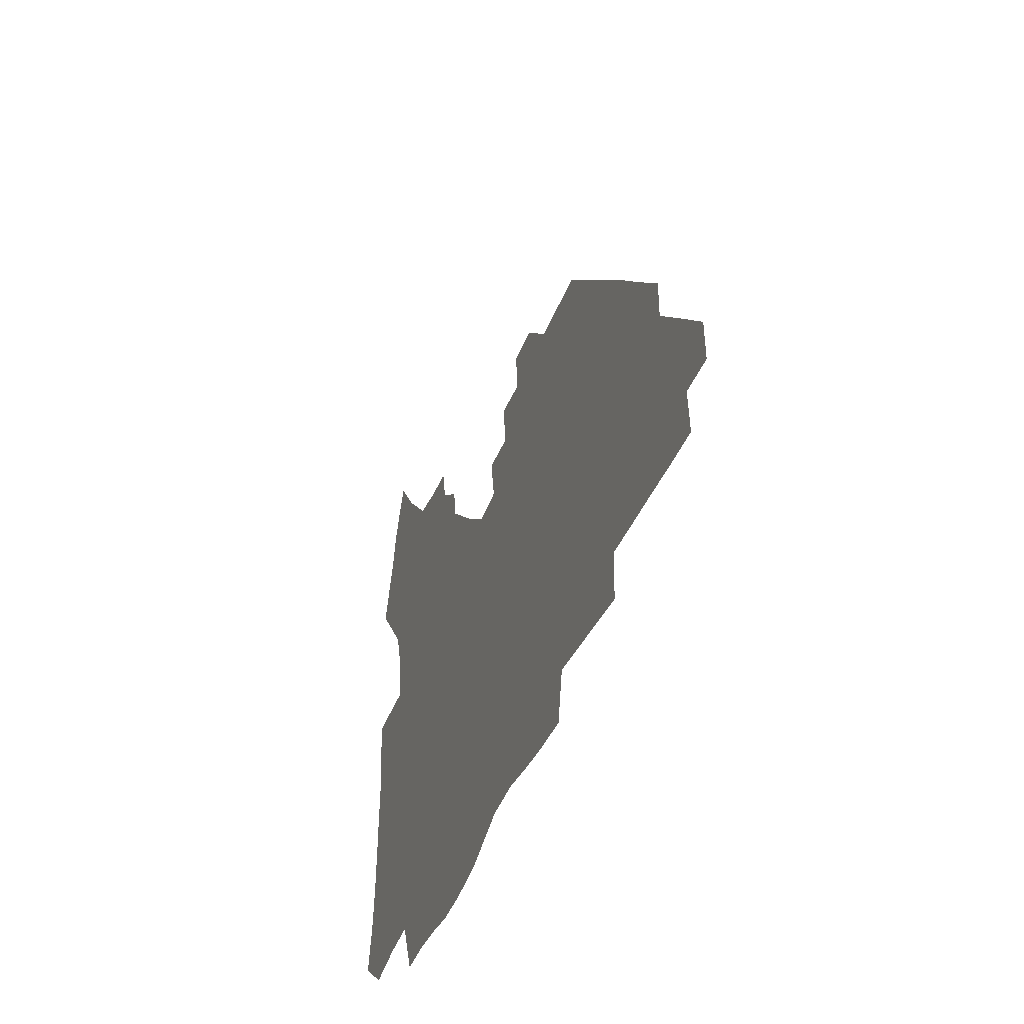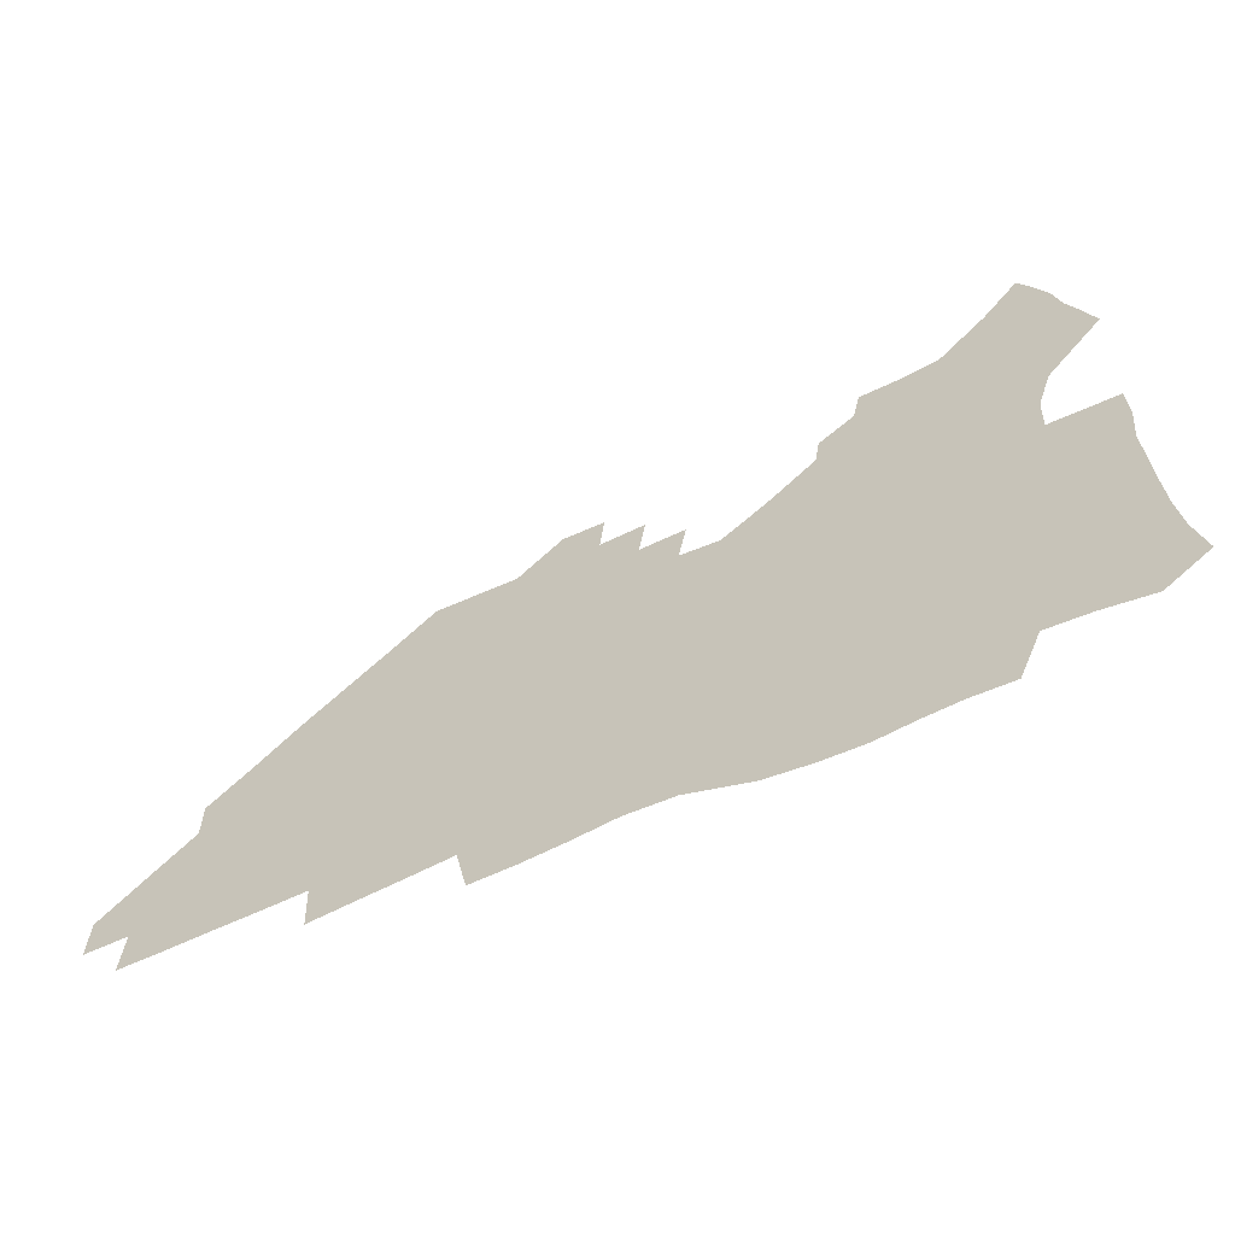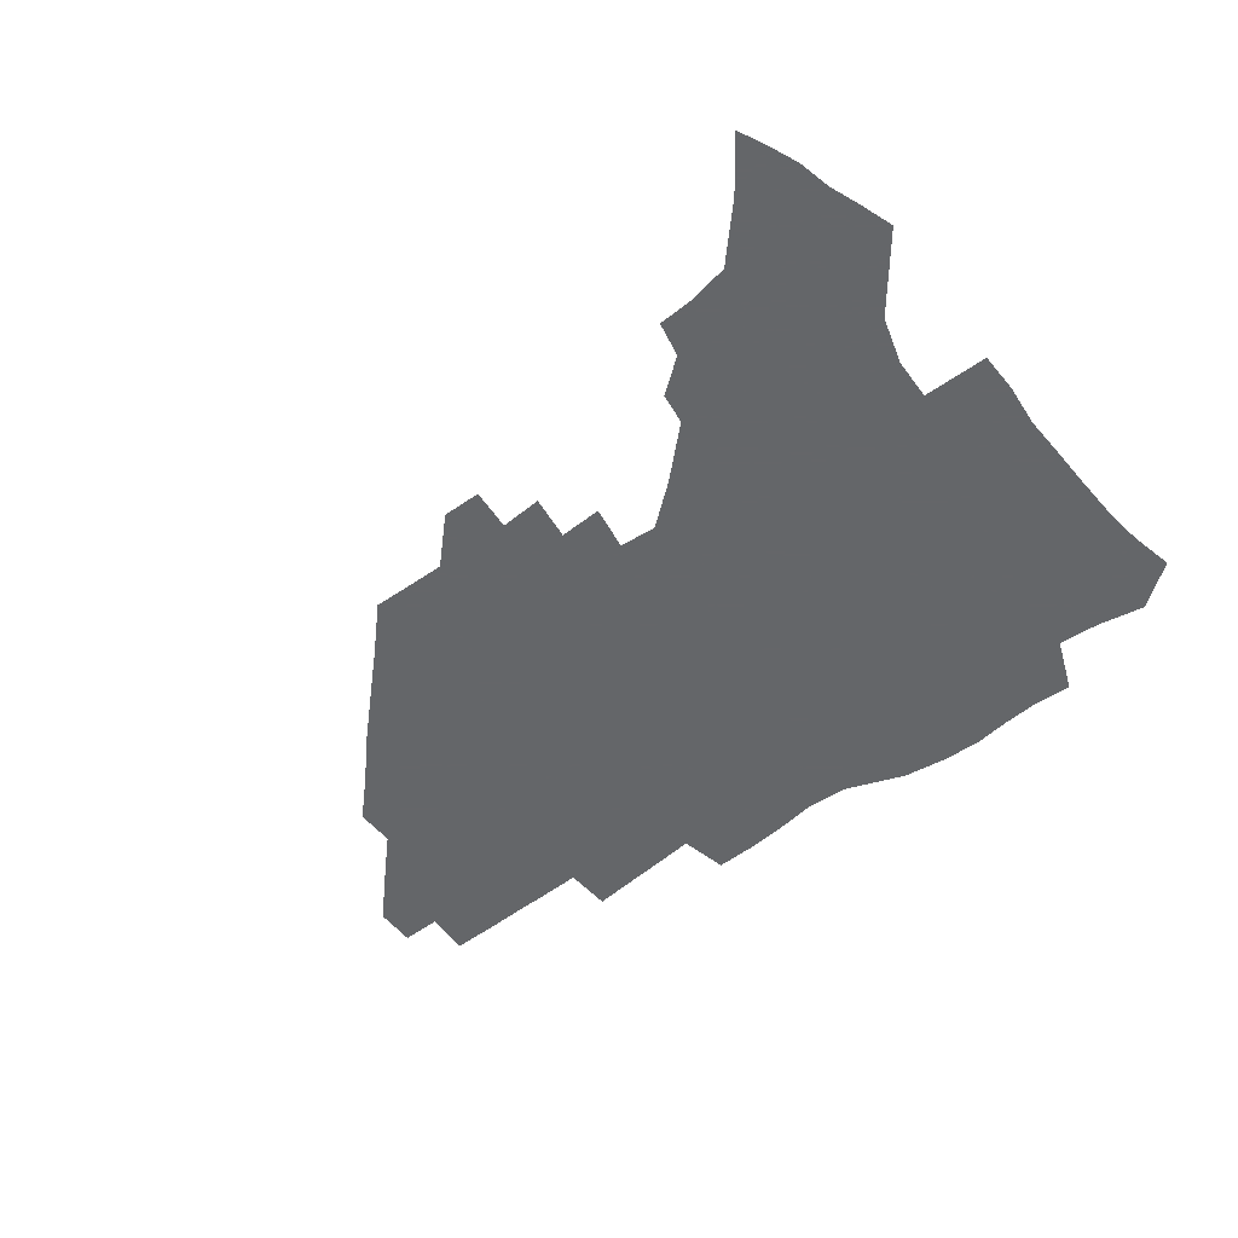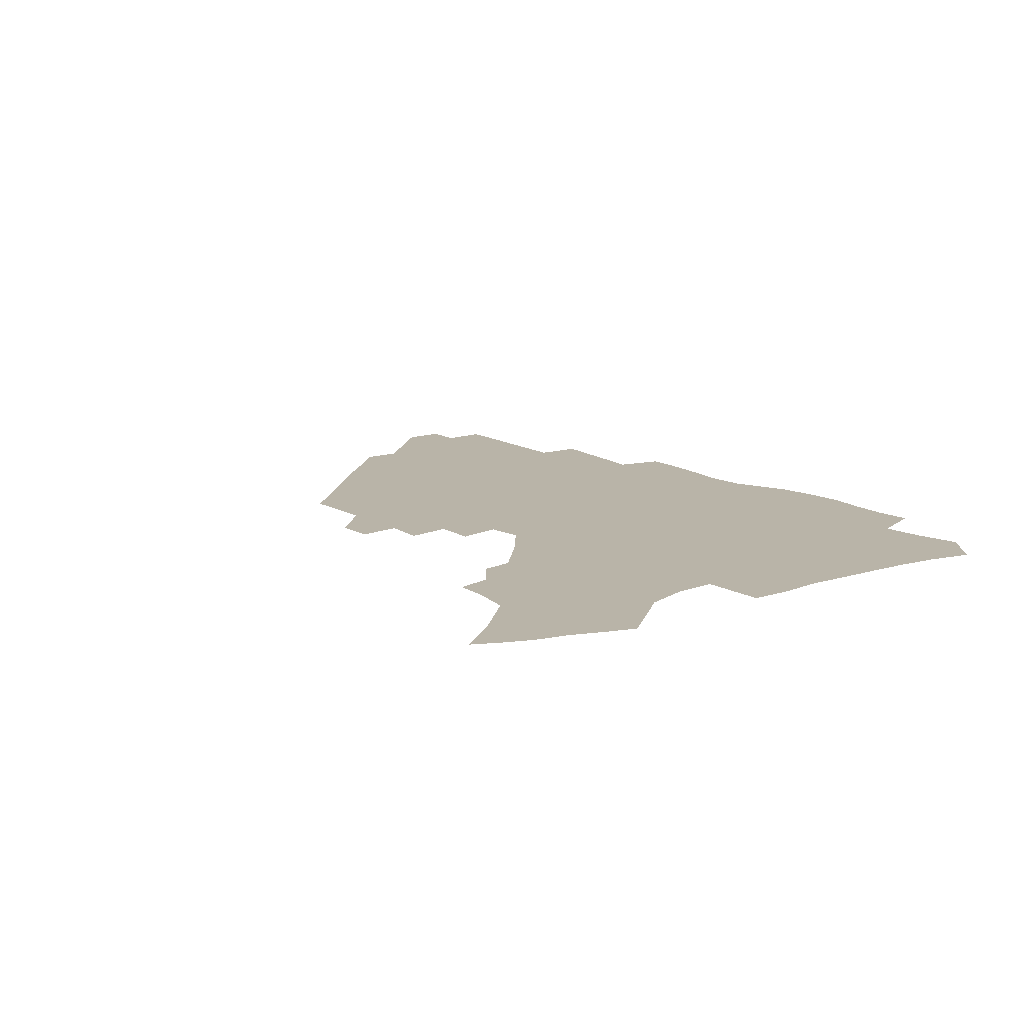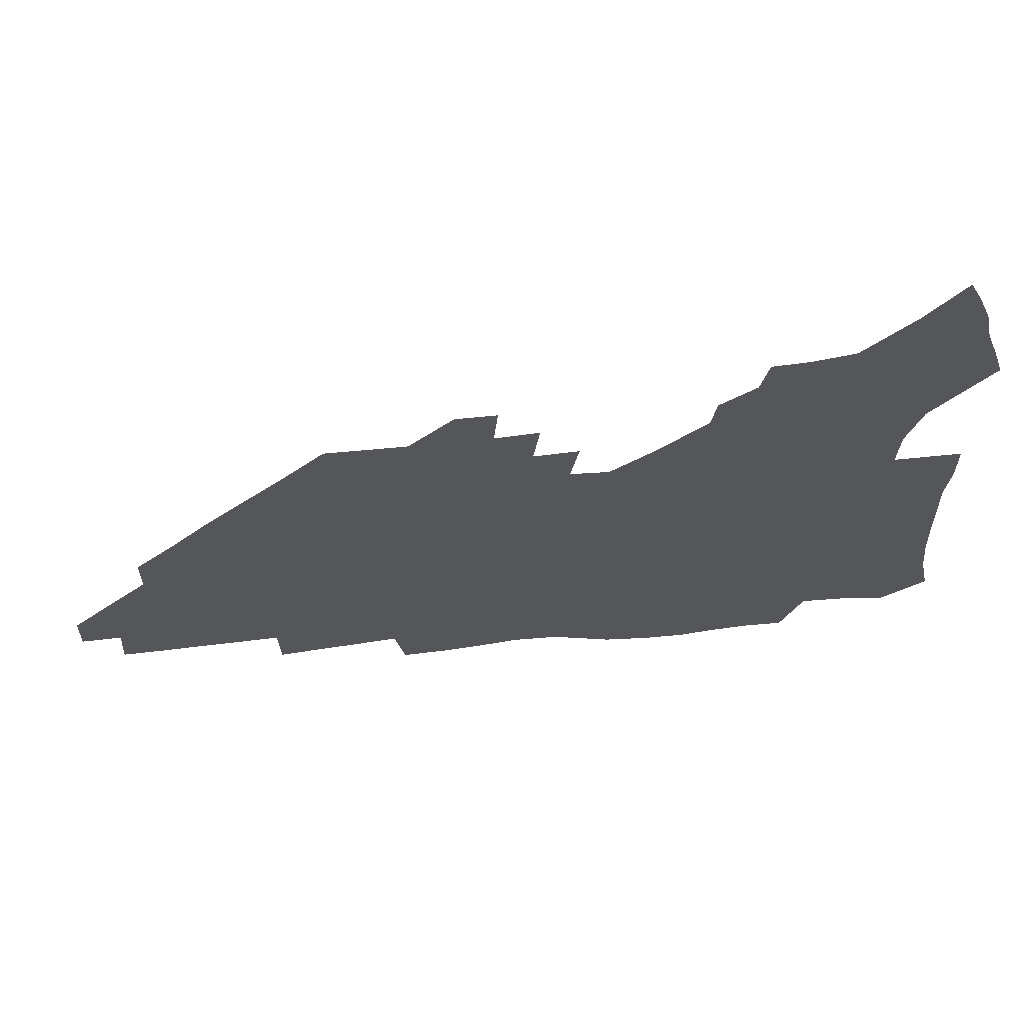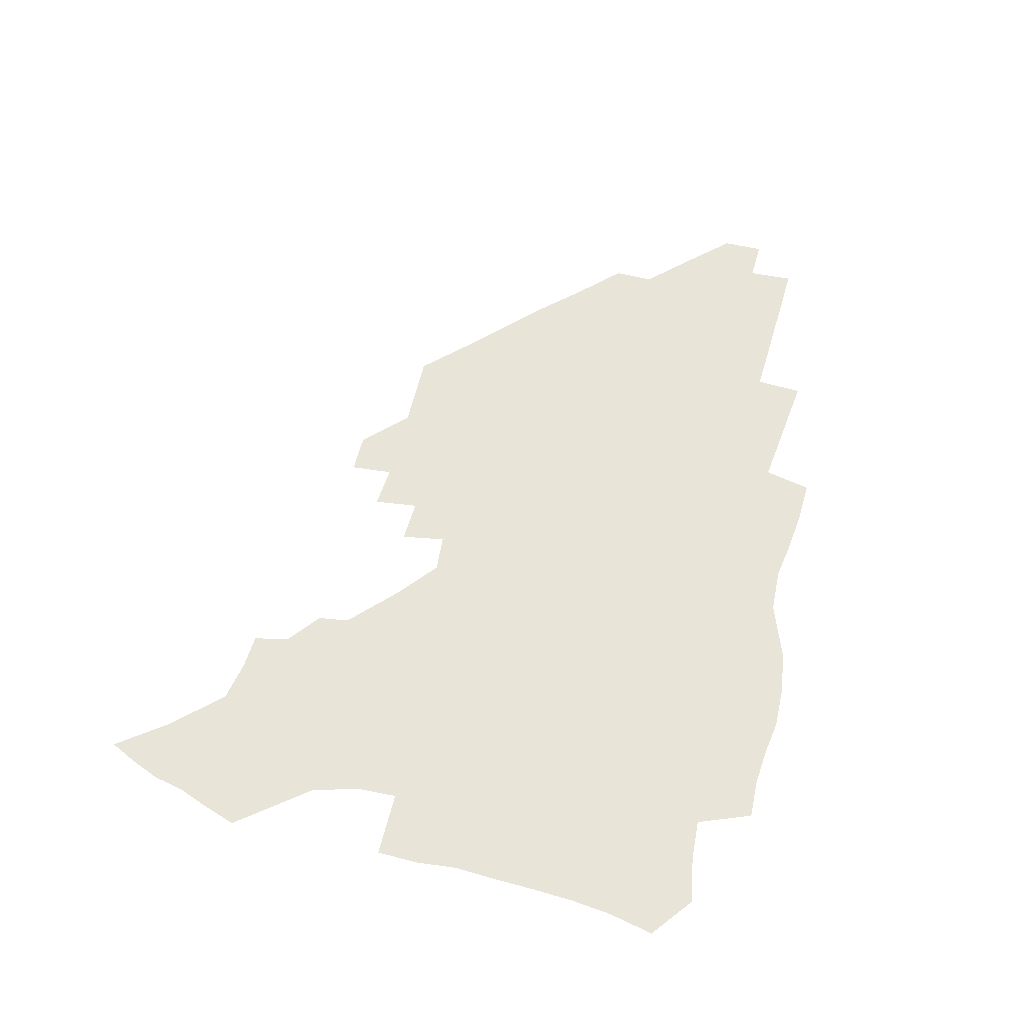
<metadata>
{"format":"obj","ext":"obj","renderer":"f3d","projection":"perspective","resolution":1024,"background":"white","views":[{"elev":-40.4,"azim":70.6,"up":"+Y"},{"elev":-63.5,"azim":-155.6,"up":"+Y"},{"elev":-51.7,"azim":-142.2,"up":"+Z"},{"elev":13.2,"azim":-127.3,"up":"+Z"},{"elev":63.5,"azim":173.9,"up":"+Y"},{"elev":59.9,"azim":-75.6,"up":"+Z"}]}
</metadata>
<code>
v 259.4 188.4 0
v 262.9 205.5 0
v 264.6 221.5 0
v 265.2 237.3 0
v 265.5 253.2 0
v 266.1 269.2 0
v 264.4 285 0
v 264.6 300.7 0
v 275.7 175.8 0
v 280.2 193.6 0
v 282.6 209.6 0
v 284.8 225.2 0
v 285.6 240.1 0
v 286 255.1 0
v 288.5 270.6 0
v 289.2 285.6 0
v 289.3 300.9 0
v 288.5 316.7 0
v 283.1 334.2 0
v 261.8 361.1 0
v 265.9 373.4 0
v 270.2 385.2 0
v 272.9 397.5 0
v 277.3 408.5 0
v 282.2 418.9 0
v 293.4 179.1 0
v 297.1 196 0
v 300.5 212.2 0
v 302.2 227 0
v 302.8 241.4 0
v 304.1 256.1 0
v 307.3 271.1 0
v 307.9 285.2 0
v 307.1 299.4 0
v 307.2 313.5 0
v 307.9 327.1 0
v 304.4 342.6 0
v 297.6 360.1 0
v 291.7 377.1 0
v 294 388.9 0
v 295.9 400.7 0
v 308.7 180.1 0
v 312.8 197.2 0
v 315.2 212.5 0
v 316.9 227.2 0
v 318.4 241.8 0
v 320 256.3 0
v 323 271.1 0
v 323.9 285 0
v 323.5 298.8 0
v 323.9 312.2 0
v 323.3 325.6 0
v 320.8 340 0
v 319.4 353.5 0
v 316.7 367.7 0
v 313.9 381.6 0
v 316.8 159.9 0
v 324.5 181.9 0
v 327.9 197.8 0
v 330 212.7 0
v 331.2 226.9 0
v 333.3 241.7 0
v 335.1 256.1 0
v 338.8 271.3 0
v 339.7 284.9 0
v 339.3 298.4 0
v 338.4 311.9 0
v 337.2 325.4 0
v 334.9 339.6 0
v 334.7 351.8 0
v 333.1 364.5 0
v 329.4 378.7 0
v 331.6 160.5 0
v 338.5 181.1 0
v 343 198.2 0
v 344.9 212.9 0
v 347.1 227.7 0
v 348.4 241.9 0
v 351.2 256.7 0
v 354.1 271.4 0
v 355.3 284.9 0
v 354.6 298.2 0
v 352.2 312.3 0
v 350.3 326.2 0
v 348.2 340.2 0
v 347 352.6 0
v 345.6 364.6 0
v 342.7 377.9 0
v 345.1 159.3 0
v 353.6 181.5 0
v 358.3 198.6 0
v 361.2 213.9 0
v 362.8 228.3 0
v 365.4 243.2 0
v 367 257.4 0
v 369.1 271.5 0
v 369.6 284.9 0
v 369.4 297.9 0
v 367.5 311.5 0
v 364.3 326.3 0
v 360.4 342.7 0
v 358.6 354.6 0
v 358.3 157.4 0
v 369.3 182.5 0
v 374.5 199.7 0
v 377.8 215.1 0
v 379.1 229.3 0
v 382 244.3 0
v 383.3 258.3 0
v 383.8 271.9 0
v 383.7 285.1 0
v 383.1 298.2 0
v 381.2 311.7 0
v 378.7 325.5 0
v 373.1 157.8 0
v 385.1 183.4 0
v 391.4 201.5 0
v 393.6 216 0
v 395.5 230.5 0
v 396.8 244.6 0
v 397.2 258.3 0
v 397.4 271.9 0
v 397.4 285.5 0
v 396.3 299.1 0
v 394.6 312.8 0
v 389.6 160 0
v 402.3 185.6 0
v 406.9 202.1 0
v 408.8 216.4 0
v 410.2 230.6 0
v 410.7 244.4 0
v 411.3 258.3 0
v 411.2 272 0
v 411.7 285.7 0
v 410.2 299.9 0
v 408.7 314 0
v 405.7 330.8 0
v 411.7 168.4 0
v 418.7 187.1 0
v 421.3 201.7 0
v 423.2 216.1 0
v 424.7 230.5 0
v 424.9 244.3 0
v 425.6 258.4 0
v 425.6 272.4 0
v 425.2 286.5 0
v 424.4 300.6 0
v 423.1 315.3 0
v 422.1 330.1 0
v 419.7 347.1 0
v 428.3 169.2 0
v 433.5 186.6 0
v 435.8 201.1 0
v 437.5 215.6 0
v 438.7 229.9 0
v 439.3 244.1 0
v 439.8 258.3 0
v 439.7 272.4 0
v 439.5 286.6 0
v 439.2 300.7 0
v 438.2 315.4 0
v 436.9 330.7 0
v 435.8 346 0
v 434.3 362.2 0
v 443.1 166.9 0
v 448 185.3 0
v 450.2 200.2 0
v 452.3 215.3 0
v 453 229.5 0
v 453.4 243.7 0
v 453.8 258 0
v 454 272.3 0
v 453.6 286.8 0
v 453.4 301 0
v 452.7 315.8 0
v 451.8 330.7 0
v 450.8 345.9 0
v 449.2 362.3 0
v 458.4 165.3 0
v 462.6 183.6 0
v 465 199.5 0
v 466.5 214.5 0
v 467.5 229 0
v 467.9 243.4 0
v 468.2 257.8 0
v 468.6 272.2 0
v 468.4 286.6 0
v 467.8 301.3 0
v 467.2 316 0
v 466.5 330.6 0
v 465.4 346.2 0
v 474 164.7 0
v 477.7 182.8 0
v 479.7 198.5 0
v 480.9 213.4 0
v 481.9 228.5 0
v 482.5 243.1 0
v 482.6 257.7 0
v 482.7 272.2 0
v 482.8 286.5 0
v 482.2 301.9 0
v 481.7 316.3 0
v 481 331 0
v 480 346.4 0
v 492.9 181 0
v 494.5 197.8 0
v 495.5 212.7 0
v 496.5 228.2 0
v 497.2 243 0
v 497.2 257.5 0
v 497.3 272 0
v 497.1 286.6 0
v 496.5 301.9 0
v 496.1 316.4 0
v 495.5 331 0
v 494.6 346.7 0
v 508.3 179.4 0
v 509.4 196.7 0
v 510.3 212.4 0
v 511 227.8 0
v 511.4 242.7 0
v 511.6 257.3 0
v 511.8 271.9 0
v 511.5 286.5 0
v 511 301.7 0
v 510.5 316.4 0
v 509.9 331 0
v 523.8 177.6 0
v 524.5 195.4 0
v 525.2 211.5 0
v 525.5 227.3 0
v 525.8 242.4 0
v 525.9 257.2 0
v 525.9 271.8 0
v 525.7 286.5 0
v 525.4 301.4 0
v 524.9 316.4 0
v 539.9 194.7 0
v 540 211.3 0
v 540 227.2 0
v 540.3 242.1 0
v 540.4 256.9 0
v 540 271.8 0
v 539.9 286.5 0
v 539.8 301.9 0
v 555.2 194.2 0
v 554.7 211.2 0
v 554.7 226.8 0
v 554.9 241.8 0
v 554.6 257 0
v 554.4 271.8 0
v 554.2 286.6 0
v 570.6 193.5 0
v 569.9 210.5 0
v 569.5 226.4 0
v 569.4 241.7 0
v 569 256.9 0
v 568.9 271.8 0
v 585.8 193.2 0
v 584.7 210.2 0
v 584.5 225.8 0
v 583.7 241.8 0
v 599.6 209.9 0
v 599.2 225.5 0
f 9 10 1
f 1 10 2
f 10 11 2
f 2 11 3
f 11 12 3
f 3 12 4
f 12 13 4
f 4 13 5
f 13 14 5
f 5 14 6
f 14 15 6
f 6 15 7
f 15 16 7
f 7 16 8
f 16 17 8
f 9 26 10
f 26 27 10
f 10 27 11
f 27 28 11
f 11 28 12
f 28 29 12
f 12 29 13
f 29 30 13
f 13 30 14
f 30 31 14
f 14 31 15
f 31 32 15
f 15 32 16
f 32 33 16
f 16 33 17
f 33 34 17
f 17 34 18
f 34 35 18
f 18 35 19
f 35 36 19
f 19 36 20
f 36 37 20
f 20 37 21
f 37 38 21
f 21 38 22
f 38 39 22
f 22 39 23
f 39 40 23
f 23 40 24
f 40 41 24
f 24 41 25
f 26 42 27
f 42 43 27
f 27 43 28
f 43 44 28
f 28 44 29
f 44 45 29
f 29 45 30
f 45 46 30
f 30 46 31
f 46 47 31
f 31 47 32
f 47 48 32
f 32 48 33
f 48 49 33
f 33 49 34
f 49 50 34
f 34 50 35
f 50 51 35
f 35 51 36
f 51 52 36
f 36 52 37
f 52 53 37
f 37 53 38
f 53 54 38
f 38 54 39
f 54 55 39
f 39 55 40
f 55 56 40
f 40 56 41
f 57 58 42
f 42 58 43
f 58 59 43
f 43 59 44
f 59 60 44
f 44 60 45
f 60 61 45
f 45 61 46
f 61 62 46
f 46 62 47
f 62 63 47
f 47 63 48
f 63 64 48
f 48 64 49
f 64 65 49
f 49 65 50
f 65 66 50
f 50 66 51
f 66 67 51
f 51 67 52
f 67 68 52
f 52 68 53
f 68 69 53
f 53 69 54
f 69 70 54
f 54 70 55
f 70 71 55
f 55 71 56
f 71 72 56
f 57 73 58
f 73 74 58
f 58 74 59
f 74 75 59
f 59 75 60
f 75 76 60
f 60 76 61
f 76 77 61
f 61 77 62
f 77 78 62
f 62 78 63
f 78 79 63
f 63 79 64
f 79 80 64
f 64 80 65
f 80 81 65
f 65 81 66
f 81 82 66
f 66 82 67
f 82 83 67
f 67 83 68
f 83 84 68
f 68 84 69
f 84 85 69
f 69 85 70
f 85 86 70
f 70 86 71
f 86 87 71
f 71 87 72
f 87 88 72
f 73 89 74
f 89 90 74
f 74 90 75
f 90 91 75
f 75 91 76
f 91 92 76
f 76 92 77
f 92 93 77
f 77 93 78
f 93 94 78
f 78 94 79
f 94 95 79
f 79 95 80
f 95 96 80
f 80 96 81
f 96 97 81
f 81 97 82
f 97 98 82
f 82 98 83
f 98 99 83
f 83 99 84
f 99 100 84
f 84 100 85
f 100 101 85
f 85 101 86
f 101 102 86
f 86 102 87
f 89 103 90
f 103 104 90
f 90 104 91
f 104 105 91
f 91 105 92
f 105 106 92
f 92 106 93
f 106 107 93
f 93 107 94
f 107 108 94
f 94 108 95
f 108 109 95
f 95 109 96
f 109 110 96
f 96 110 97
f 110 111 97
f 97 111 98
f 111 112 98
f 98 112 99
f 112 113 99
f 99 113 100
f 113 114 100
f 100 114 101
f 103 115 104
f 115 116 104
f 104 116 105
f 116 117 105
f 105 117 106
f 117 118 106
f 106 118 107
f 118 119 107
f 107 119 108
f 119 120 108
f 108 120 109
f 120 121 109
f 109 121 110
f 121 122 110
f 110 122 111
f 122 123 111
f 111 123 112
f 123 124 112
f 112 124 113
f 124 125 113
f 113 125 114
f 115 126 116
f 126 127 116
f 116 127 117
f 127 128 117
f 117 128 118
f 128 129 118
f 118 129 119
f 129 130 119
f 119 130 120
f 130 131 120
f 120 131 121
f 131 132 121
f 121 132 122
f 132 133 122
f 122 133 123
f 133 134 123
f 123 134 124
f 134 135 124
f 124 135 125
f 135 136 125
f 126 138 127
f 138 139 127
f 127 139 128
f 139 140 128
f 128 140 129
f 140 141 129
f 129 141 130
f 141 142 130
f 130 142 131
f 142 143 131
f 131 143 132
f 143 144 132
f 132 144 133
f 144 145 133
f 133 145 134
f 145 146 134
f 134 146 135
f 146 147 135
f 135 147 136
f 147 148 136
f 136 148 137
f 148 149 137
f 138 151 139
f 151 152 139
f 139 152 140
f 152 153 140
f 140 153 141
f 153 154 141
f 141 154 142
f 154 155 142
f 142 155 143
f 155 156 143
f 143 156 144
f 156 157 144
f 144 157 145
f 157 158 145
f 145 158 146
f 158 159 146
f 146 159 147
f 159 160 147
f 147 160 148
f 160 161 148
f 148 161 149
f 161 162 149
f 149 162 150
f 162 163 150
f 151 165 152
f 165 166 152
f 152 166 153
f 166 167 153
f 153 167 154
f 167 168 154
f 154 168 155
f 168 169 155
f 155 169 156
f 169 170 156
f 156 170 157
f 170 171 157
f 157 171 158
f 171 172 158
f 158 172 159
f 172 173 159
f 159 173 160
f 173 174 160
f 160 174 161
f 174 175 161
f 161 175 162
f 175 176 162
f 162 176 163
f 176 177 163
f 163 177 164
f 177 178 164
f 165 179 166
f 179 180 166
f 166 180 167
f 180 181 167
f 167 181 168
f 181 182 168
f 168 182 169
f 182 183 169
f 169 183 170
f 183 184 170
f 170 184 171
f 184 185 171
f 171 185 172
f 185 186 172
f 172 186 173
f 186 187 173
f 173 187 174
f 187 188 174
f 174 188 175
f 188 189 175
f 175 189 176
f 189 190 176
f 176 190 177
f 190 191 177
f 177 191 178
f 179 192 180
f 192 193 180
f 180 193 181
f 193 194 181
f 181 194 182
f 194 195 182
f 182 195 183
f 195 196 183
f 183 196 184
f 196 197 184
f 184 197 185
f 197 198 185
f 185 198 186
f 198 199 186
f 186 199 187
f 199 200 187
f 187 200 188
f 200 201 188
f 188 201 189
f 201 202 189
f 189 202 190
f 202 203 190
f 190 203 191
f 203 204 191
f 193 205 194
f 205 206 194
f 194 206 195
f 206 207 195
f 195 207 196
f 207 208 196
f 196 208 197
f 208 209 197
f 197 209 198
f 209 210 198
f 198 210 199
f 210 211 199
f 199 211 200
f 211 212 200
f 200 212 201
f 212 213 201
f 201 213 202
f 213 214 202
f 202 214 203
f 214 215 203
f 203 215 204
f 215 216 204
f 205 217 206
f 217 218 206
f 206 218 207
f 218 219 207
f 207 219 208
f 219 220 208
f 208 220 209
f 220 221 209
f 209 221 210
f 221 222 210
f 210 222 211
f 222 223 211
f 211 223 212
f 223 224 212
f 212 224 213
f 224 225 213
f 213 225 214
f 225 226 214
f 214 226 215
f 226 227 215
f 215 227 216
f 217 228 218
f 228 229 218
f 218 229 219
f 229 230 219
f 219 230 220
f 230 231 220
f 220 231 221
f 231 232 221
f 221 232 222
f 232 233 222
f 222 233 223
f 233 234 223
f 223 234 224
f 234 235 224
f 224 235 225
f 235 236 225
f 225 236 226
f 236 237 226
f 226 237 227
f 229 238 230
f 238 239 230
f 230 239 231
f 239 240 231
f 231 240 232
f 240 241 232
f 232 241 233
f 241 242 233
f 233 242 234
f 242 243 234
f 234 243 235
f 243 244 235
f 235 244 236
f 244 245 236
f 236 245 237
f 238 246 239
f 246 247 239
f 239 247 240
f 247 248 240
f 240 248 241
f 248 249 241
f 241 249 242
f 249 250 242
f 242 250 243
f 250 251 243
f 243 251 244
f 251 252 244
f 244 252 245
f 246 253 247
f 253 254 247
f 247 254 248
f 254 255 248
f 248 255 249
f 255 256 249
f 249 256 250
f 256 257 250
f 250 257 251
f 257 258 251
f 251 258 252
f 253 259 254
f 259 260 254
f 254 260 255
f 260 261 255
f 255 261 256
f 261 262 256
f 256 262 257
f 260 263 261
f 263 264 261
f 261 264 262

</code>
